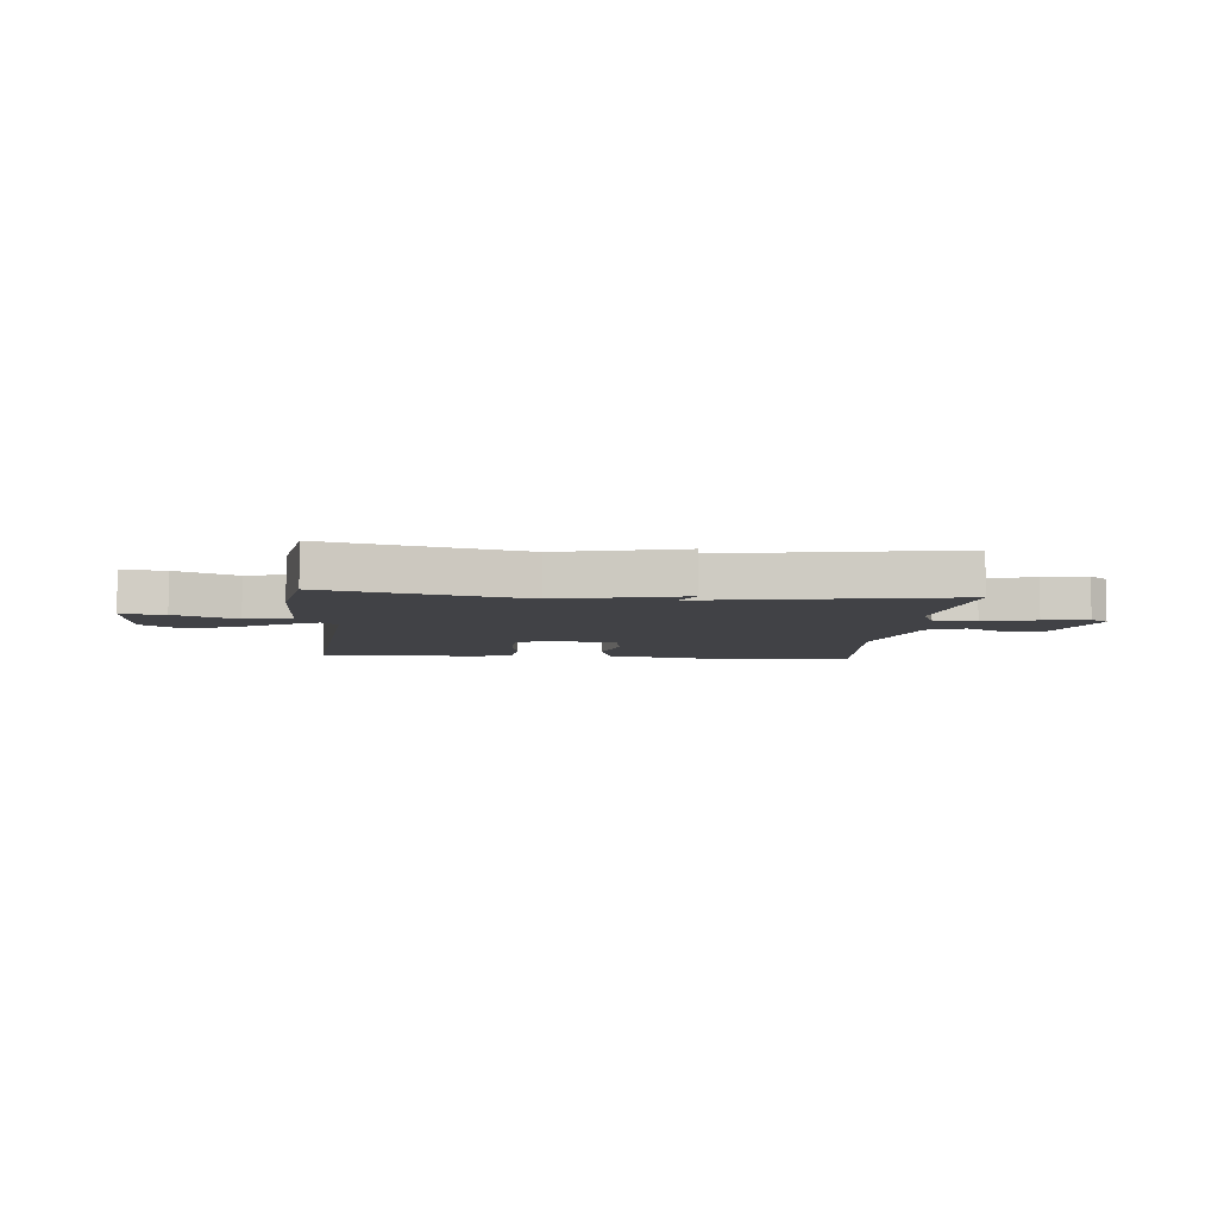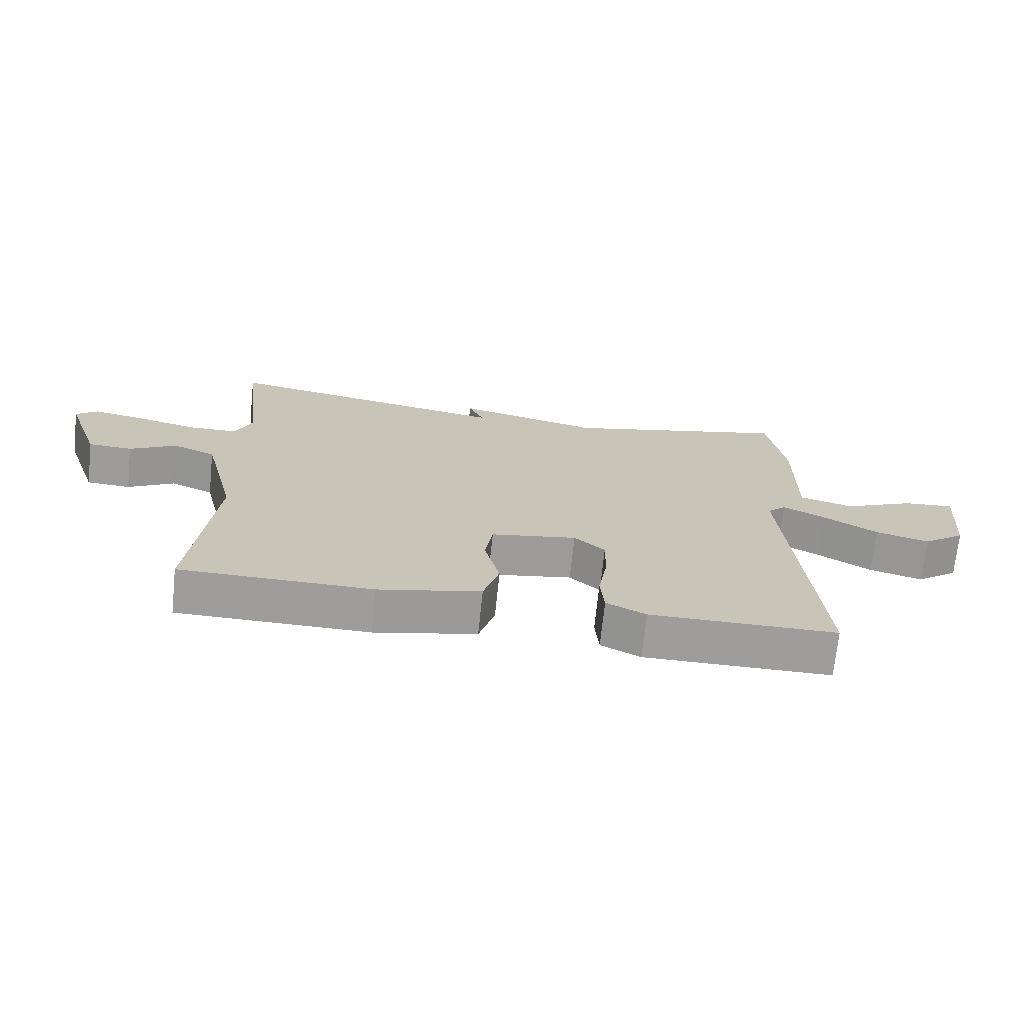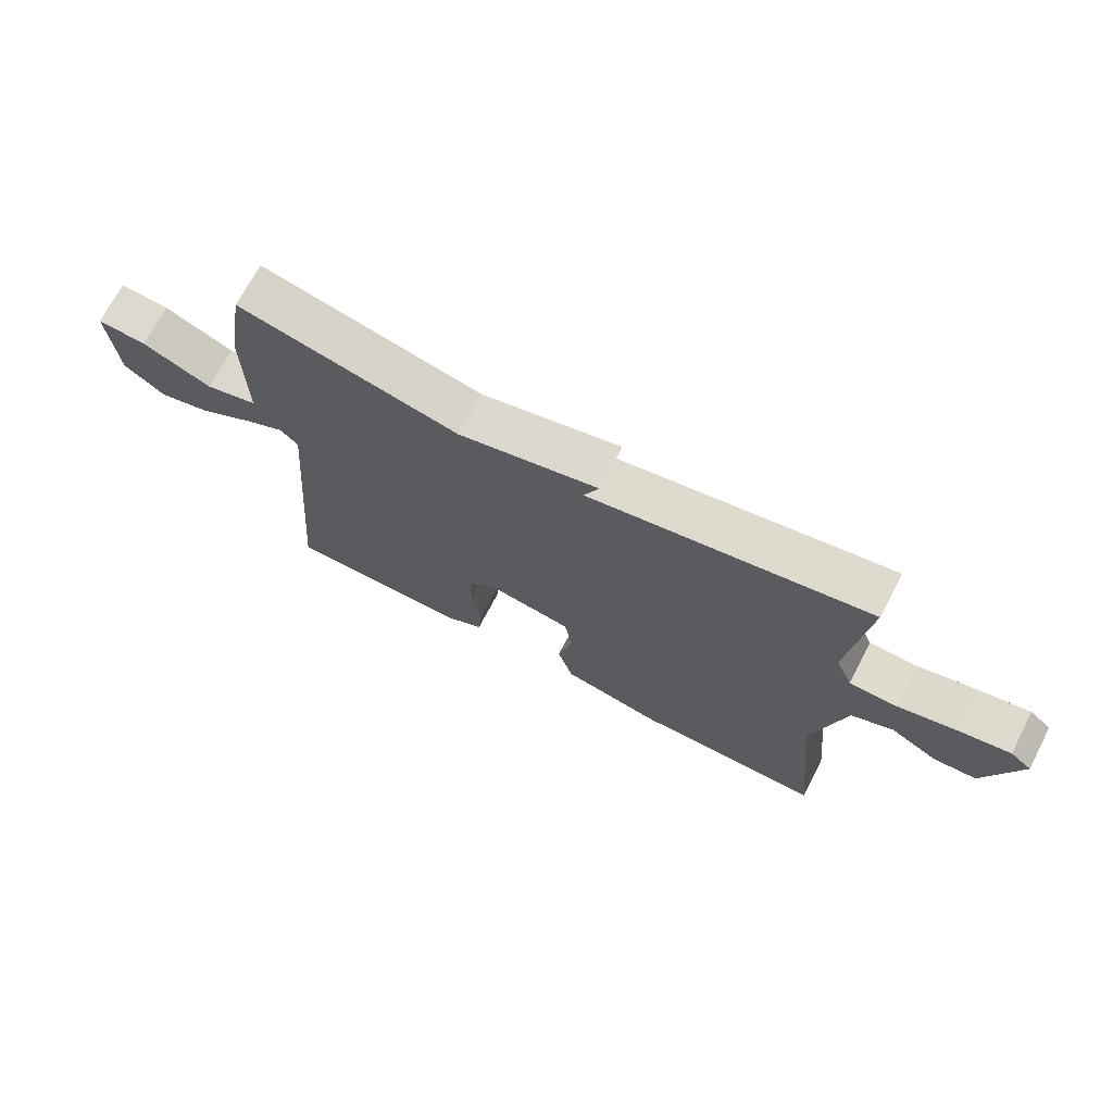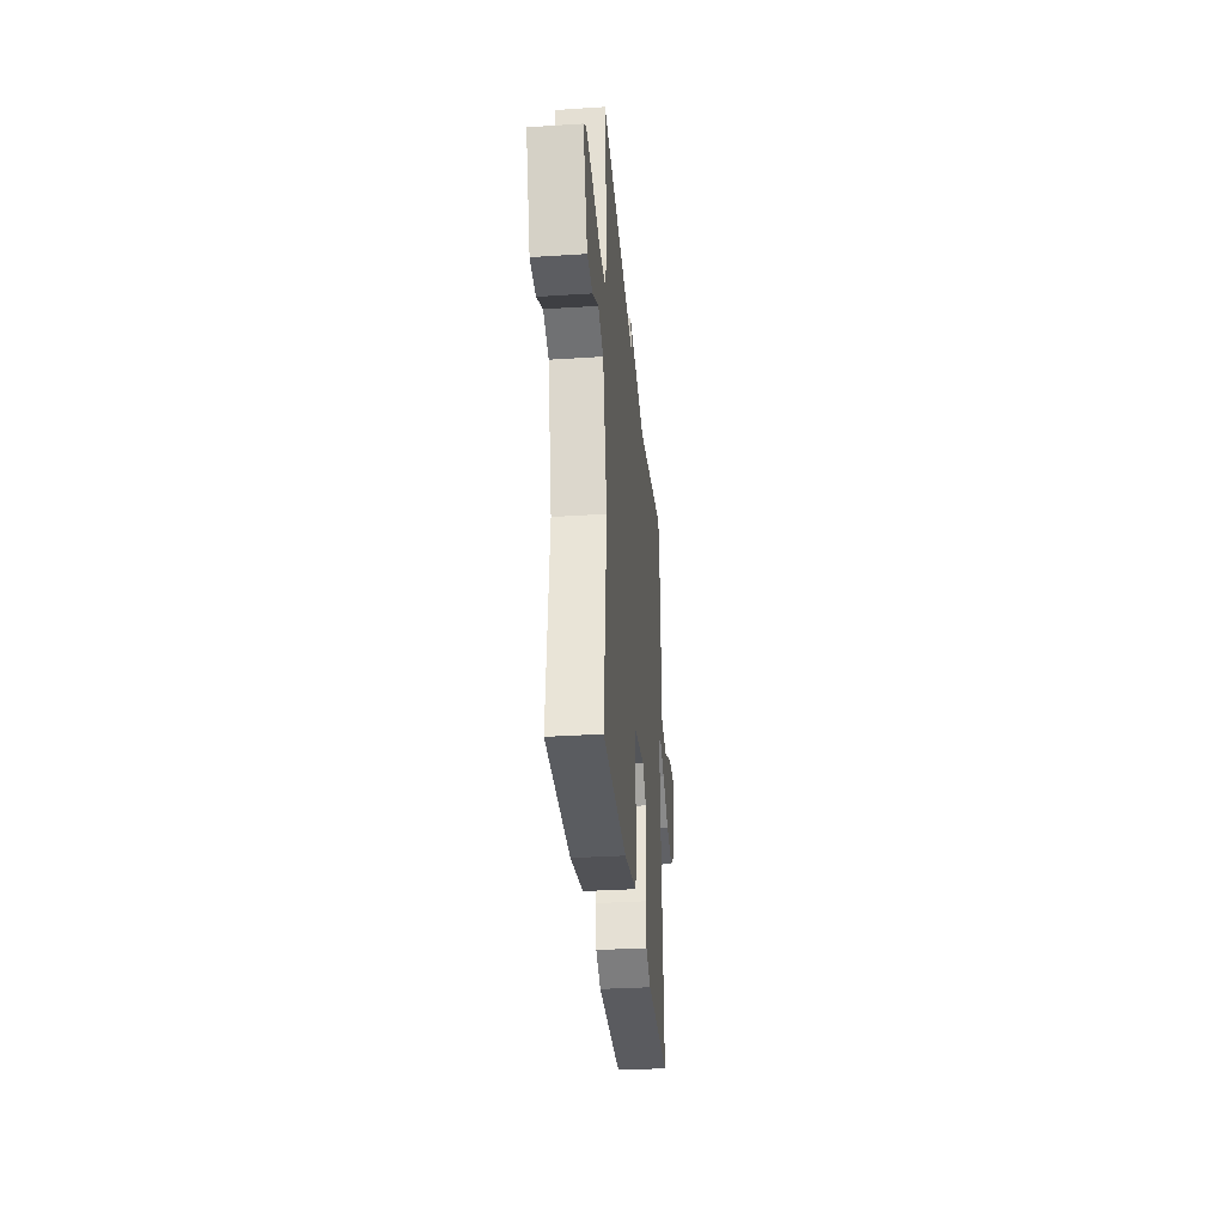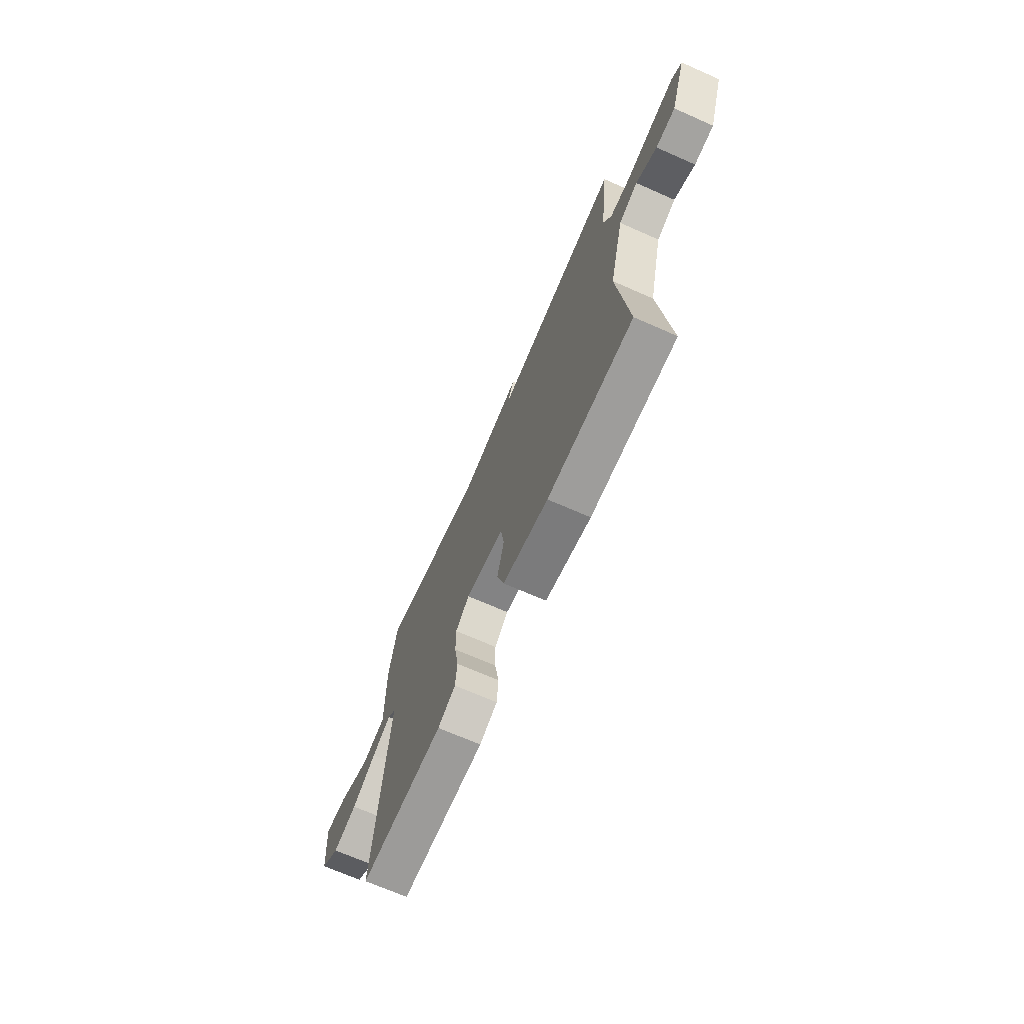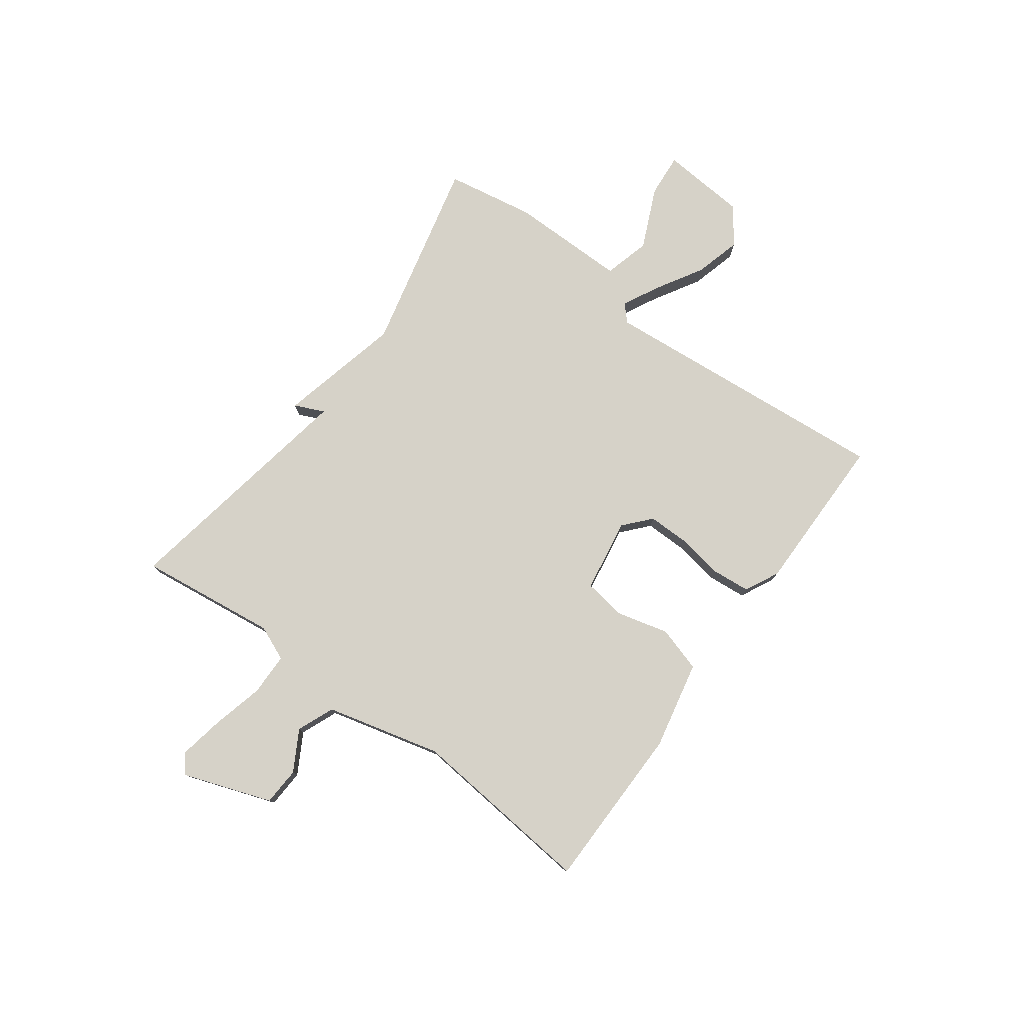
<metadata>
{"format":"obj","ext":"obj","renderer":"f3d","projection":"perspective","resolution":1024,"background":"white","views":[{"elev":-6.6,"azim":-5.5,"up":"+Y"},{"elev":-70.4,"azim":174.1,"up":"+Z"},{"elev":70.3,"azim":27.6,"up":"+Z"},{"elev":-32.9,"azim":95.1,"up":"+Z"},{"elev":-69.8,"azim":66.2,"up":"+Z"},{"elev":77.9,"azim":126.0,"up":"+Y"}]}
</metadata>
<code>
v -0.5 0.07 -0.5
v -0.456 0.07 0.035
v -0.485 0.07 0.063
v -0.551 0.07 0.029
v -0.636 0.07 -0.022
v -0.72 0.07 -0.045
v -0.786 0.07 0.004
v -0.799 0.07 0.159
v -0.72 0.07 0.153
v -0.609 0.07 0.104
v -0.525 0.07 0.127
v -0.527 0.07 0.339
v -0.5 0.07 0.5
v -0.147 0.07 0.419
v 0.077 0.07 0.473
v 0.053 0.07 0.419
v 0.5 0.07 0.5
v 0.47 0.07 0.249
v 0.497 0.07 0.186
v 0.574 0.07 0.185
v 0.669 0.07 0.209
v 0.749 0.07 0.224
v 0.783 0.07 0.197
v 0.727 0.07 0.037
v 0.658 0.07 0.033
v 0.585 0.07 0.074
v 0.518 0.07 0.046
v 0.466 0.07 -0.163
v 0.5 0.07 -0.5
v 0.2 0.07 -0.504
v 0.04 0.07 -0.471
v 0.015 0.07 -0.389
v 0.039 0.07 -0.294
v 0.027 0.07 -0.218
v -0.107 0.07 -0.197
v -0.155 0.07 -0.24
v -0.154 0.07 -0.316
v -0.14 0.07 -0.4
v -0.146 0.07 -0.469
v -0.208 0.07 -0.5
v -0.5 0 -0.5
v -0.456 0 0.035
v -0.485 0 0.063
v -0.551 0 0.029
v -0.636 0 -0.022
v -0.72 0 -0.045
v -0.786 0 0.004
v -0.799 0 0.159
v -0.72 0 0.153
v -0.609 0 0.104
v -0.525 0 0.127
v -0.527 0 0.339
v -0.5 0 0.5
v -0.147 0 0.419
v 0.077 0 0.473
v 0.053 0 0.419
v 0.5 0 0.5
v 0.47 0 0.249
v 0.497 0 0.186
v 0.574 0 0.185
v 0.669 0 0.209
v 0.749 0 0.224
v 0.783 0 0.197
v 0.727 0 0.037
v 0.658 0 0.033
v 0.585 0 0.074
v 0.518 0 0.046
v 0.466 0 -0.163
v 0.5 0 -0.5
v 0.2 0 -0.504
v 0.04 0 -0.471
v 0.015 0 -0.389
v 0.039 0 -0.294
v 0.027 0 -0.218
v -0.107 0 -0.197
v -0.155 0 -0.24
v -0.154 0 -0.316
v -0.14 0 -0.4
v -0.146 0 -0.469
v -0.208 0 -0.5
f 40 1 2
f 39 40 2
f 38 39 2
f 37 38 2
f 36 37 2
f 35 36 2 3
f 34 35 3
f 31 32 33
f 30 31 33
f 29 30 33
f 28 29 33
f 27 28 33 34
f 24 25 26
f 23 24 26
f 22 23 26
f 21 22 26
f 20 21 26
f 19 20 26 27
f 27 34 3
f 19 27 3
f 18 19 3
f 14 15 16
f 11 12 13 14
f 11 14 16
f 8 9 10
f 7 8 10
f 6 7 10
f 5 6 10
f 4 5 10
f 3 4 10 11
f 16 17 18
f 11 16 18
f 3 11 18
f 42 41 80
f 42 80 79
f 42 79 78
f 42 78 77
f 42 77 76
f 43 42 76 75
f 43 75 74
f 73 72 71
f 73 71 70
f 73 70 69
f 73 69 68
f 74 73 68 67
f 66 65 64
f 66 64 63
f 66 63 62
f 66 62 61
f 66 61 60
f 67 66 60 59
f 43 74 67
f 43 67 59
f 43 59 58
f 56 55 54
f 54 53 52 51
f 56 54 51
f 50 49 48
f 50 48 47
f 50 47 46
f 50 46 45
f 50 45 44
f 51 50 44 43
f 58 57 56
f 58 56 51
f 58 51 43
f 1 41 42 2
f 2 42 43 3
f 3 43 44 4
f 4 44 45 5
f 5 45 46 6
f 6 46 47 7
f 7 47 48 8
f 8 48 49 9
f 9 49 50 10
f 10 50 51 11
f 11 51 52 12
f 12 52 53 13
f 13 53 54 14
f 14 54 55 15
f 15 55 56 16
f 16 56 57 17
f 17 57 58 18
f 18 58 59 19
f 19 59 60 20
f 20 60 61 21
f 21 61 62 22
f 22 62 63 23
f 23 63 64 24
f 24 64 65 25
f 25 65 66 26
f 26 66 67 27
f 27 67 68 28
f 28 68 69 29
f 29 69 70 30
f 30 70 71 31
f 31 71 72 32
f 32 72 73 33
f 33 73 74 34
f 34 74 75 35
f 35 75 76 36
f 36 76 77 37
f 37 77 78 38
f 38 78 79 39
f 39 79 80 40
f 40 80 41 1

</code>
